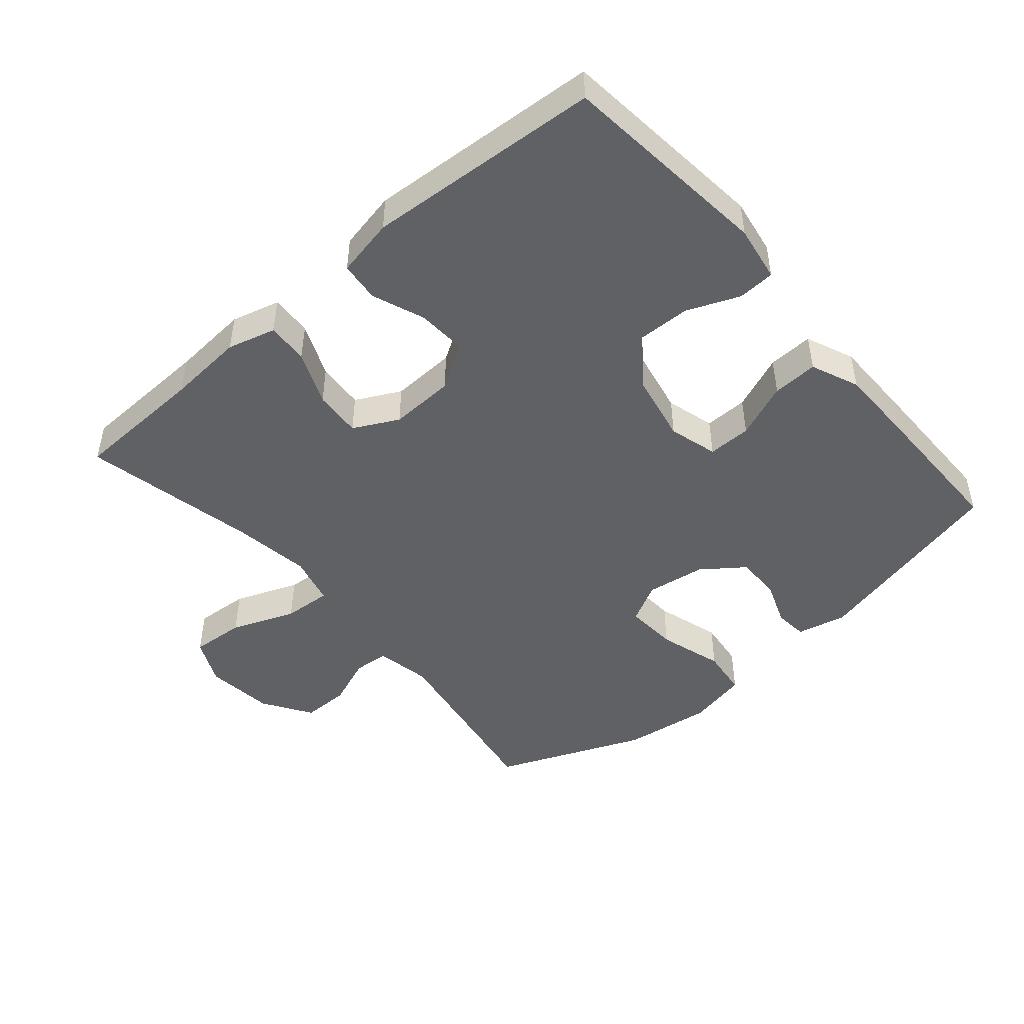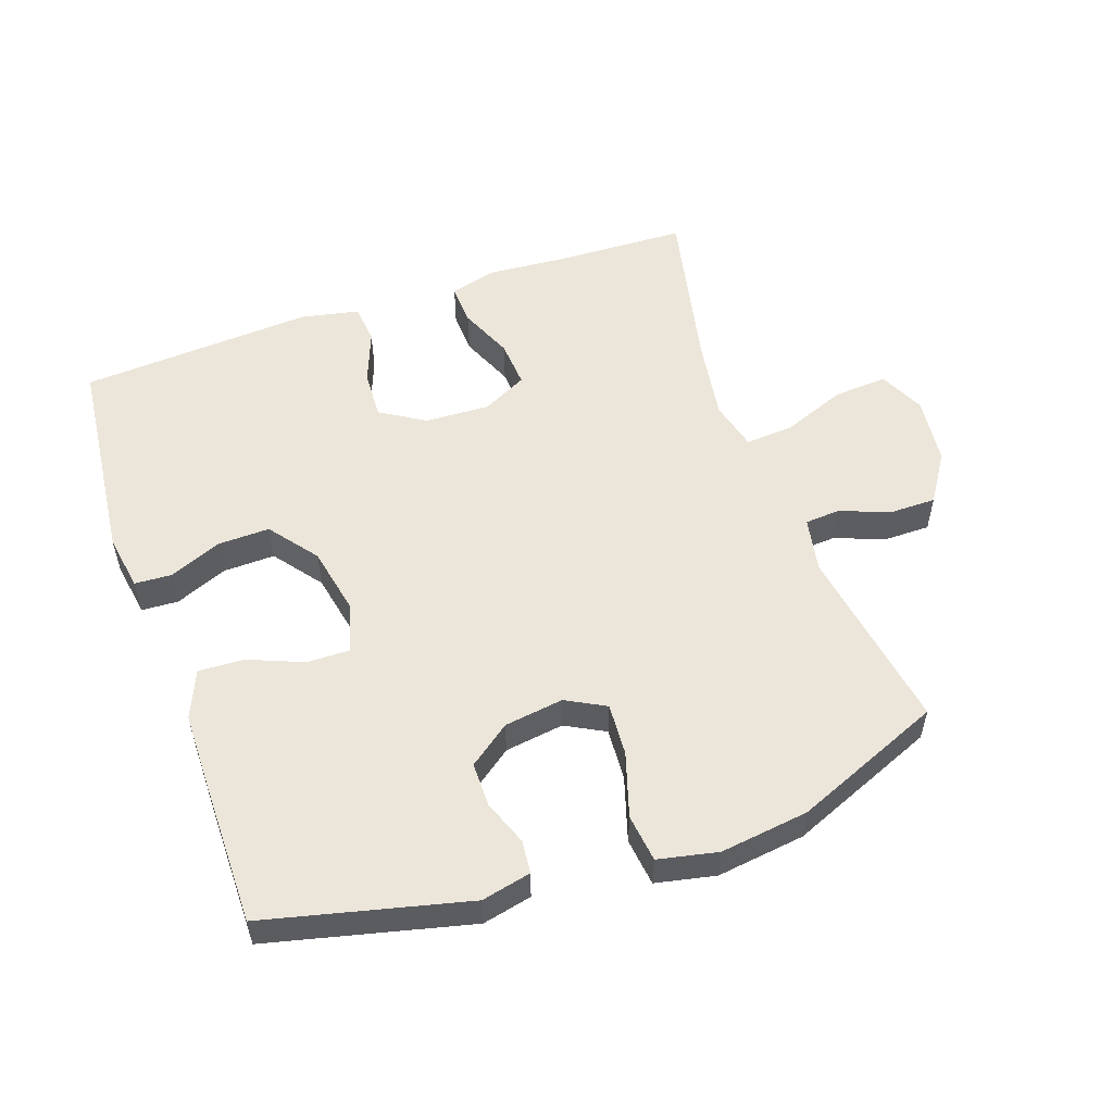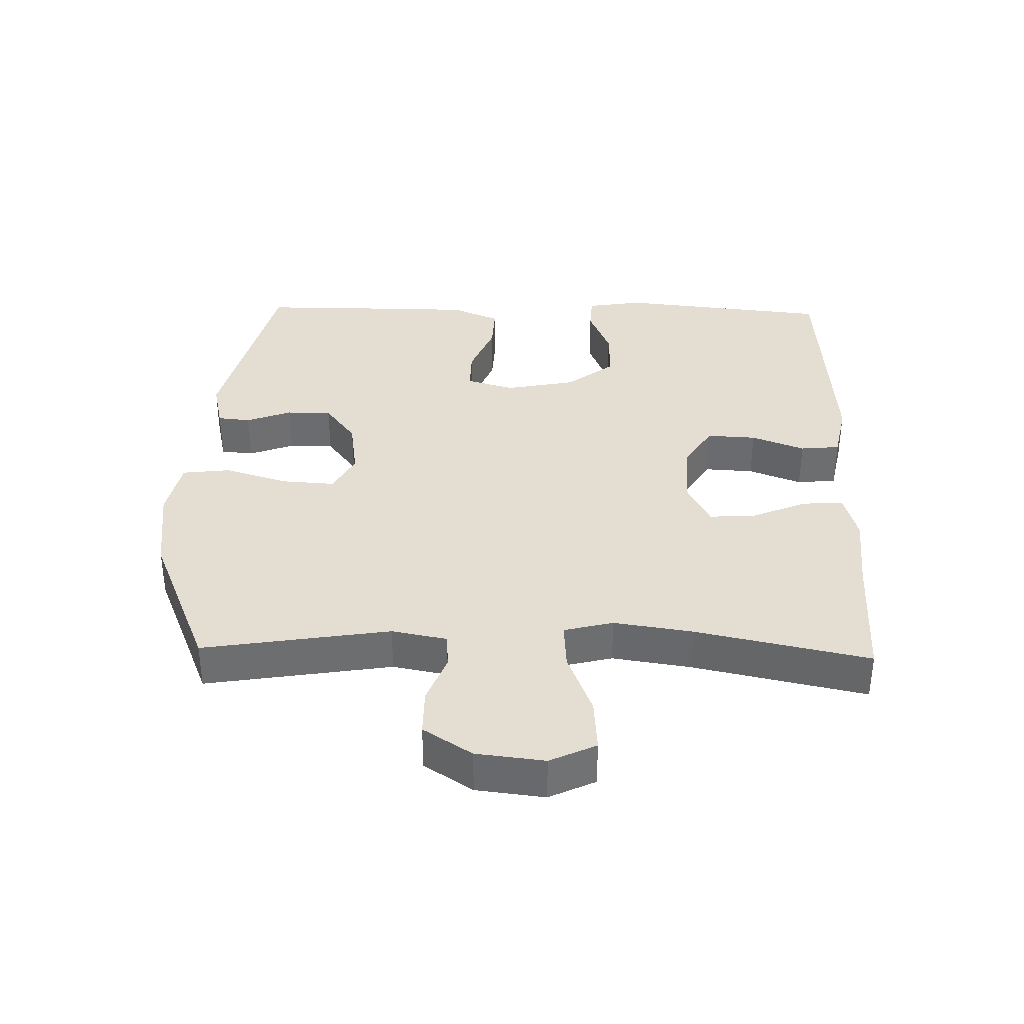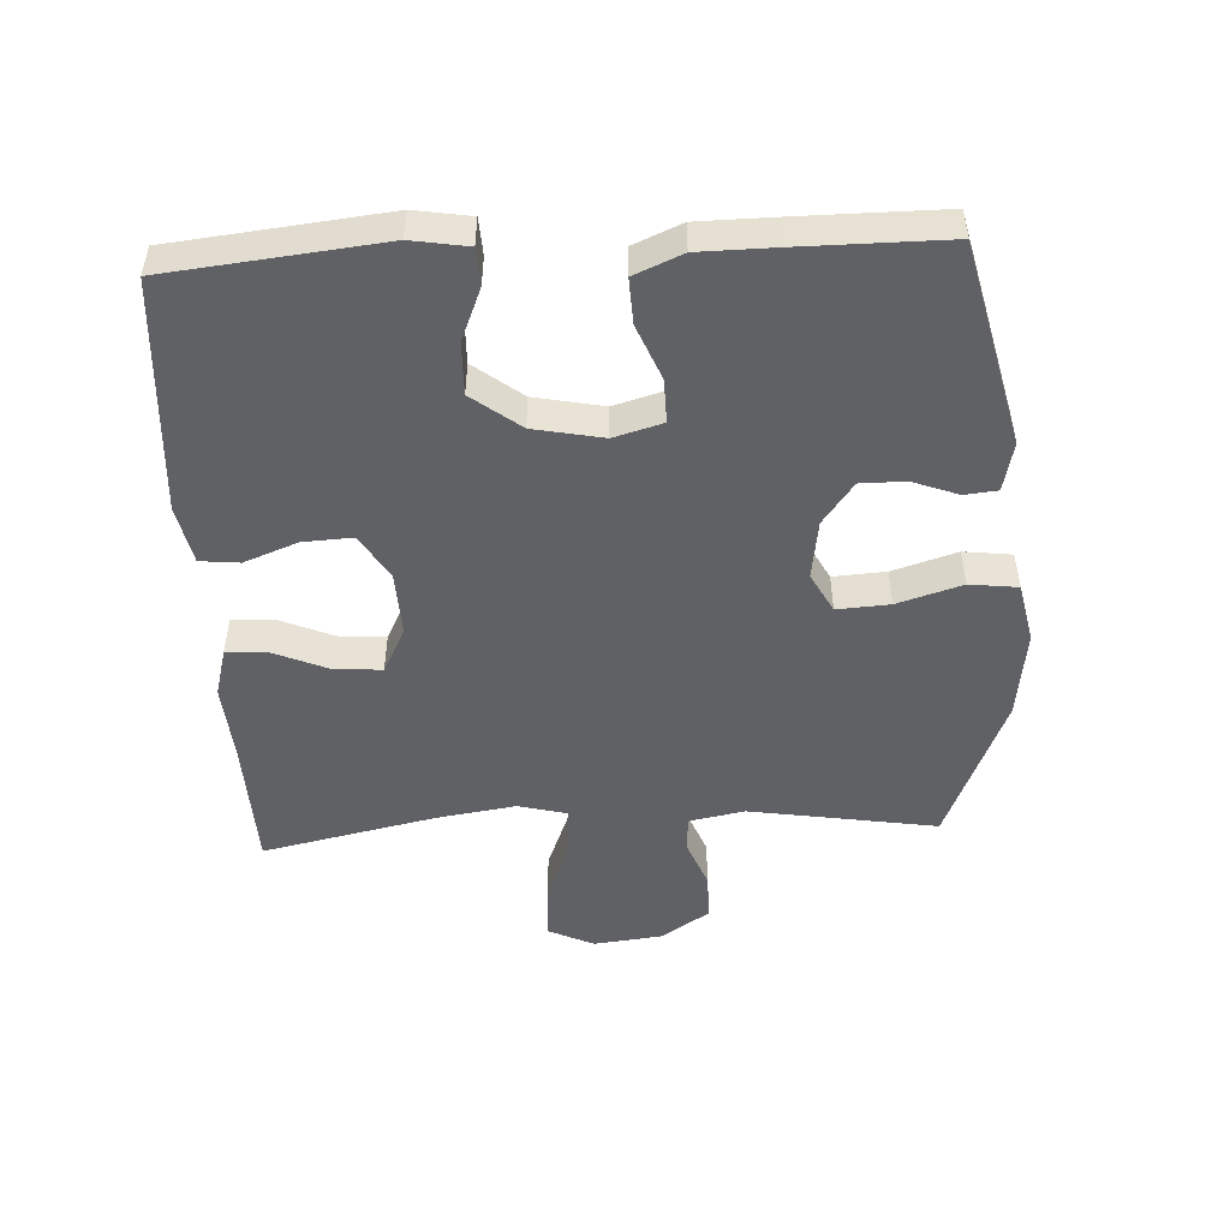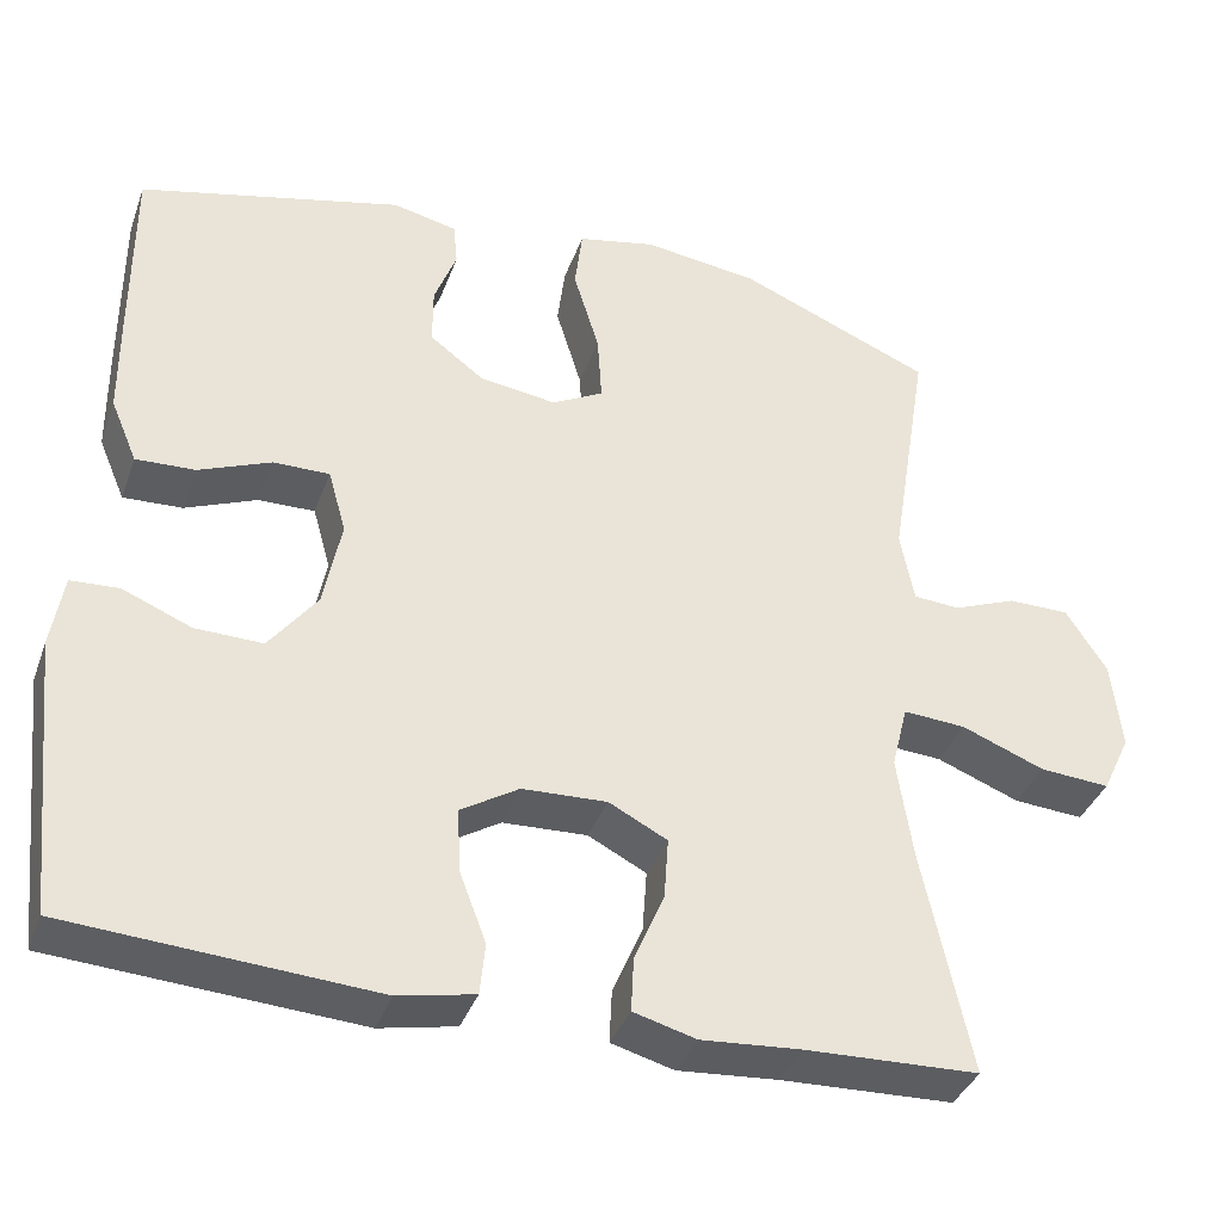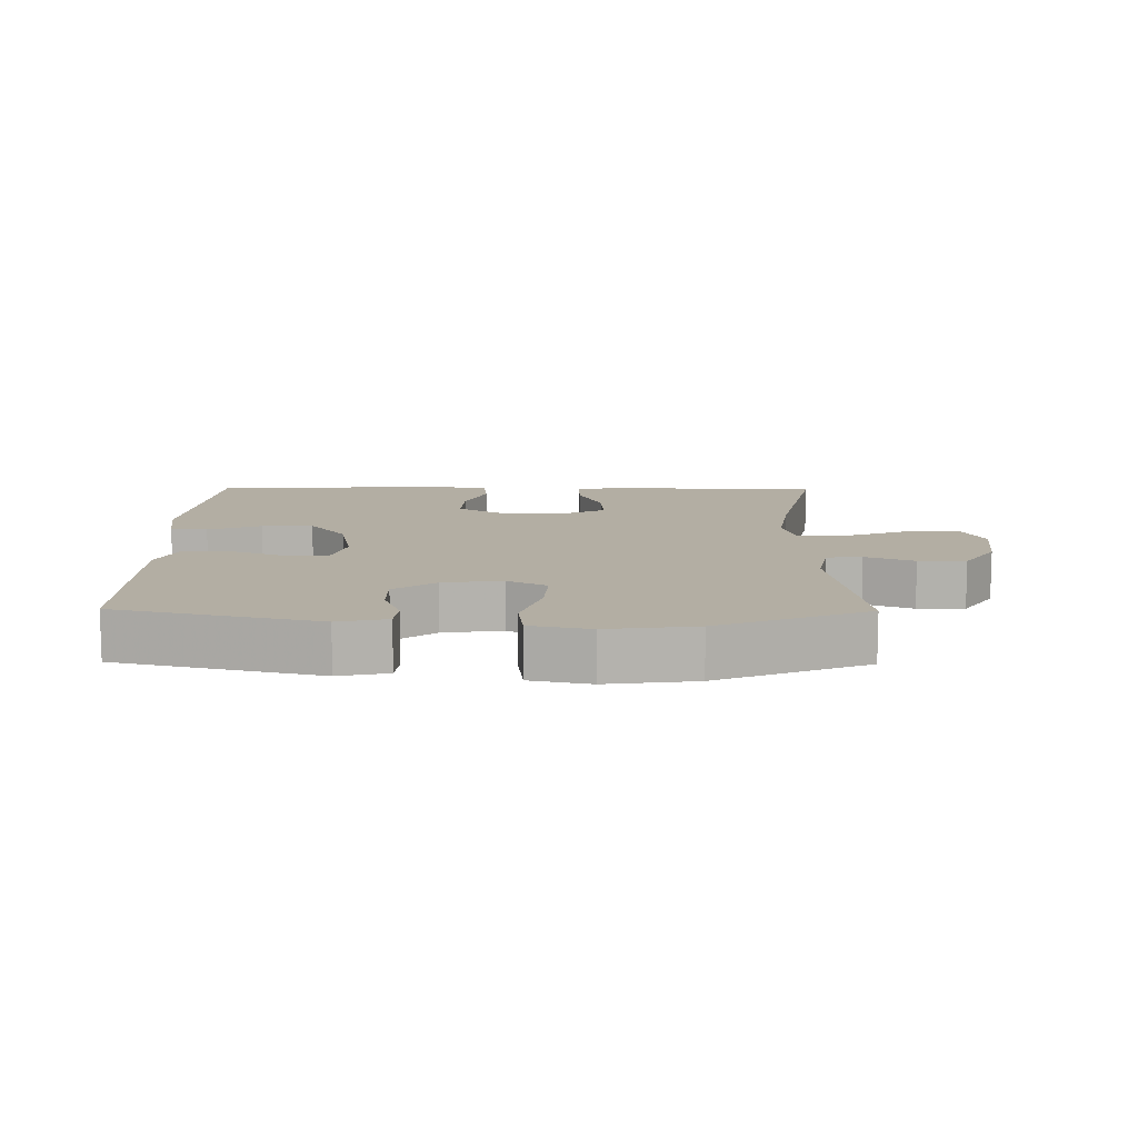
<metadata>
{"format":"obj","ext":"obj","renderer":"f3d","projection":"perspective","resolution":1024,"background":"white","views":[{"elev":-47.4,"azim":-139.4,"up":"+Y"},{"elev":54.2,"azim":-19.2,"up":"+Y"},{"elev":36.1,"azim":91.4,"up":"+Y"},{"elev":-49.6,"azim":-87.0,"up":"+Y"},{"elev":-37.3,"azim":-18.8,"up":"+Z"},{"elev":11.0,"azim":0.7,"up":"+Y"}]}
</metadata>
<code>
v -0.5 0.07 -0.5
v -0.534 0.07 -0.177
v -0.52 0.07 -0.092
v -0.464 0.07 -0.089
v -0.384 0.07 -0.122
v -0.305 0.07 -0.124
v -0.249 0.07 -0.051
v -0.228 0.07 0.054
v -0.249 0.07 0.128
v -0.315 0.07 0.127
v -0.399 0.07 0.093
v -0.468 0.07 0.09
v -0.499 0.07 0.163
v -0.5 0.07 0.278
v -0.5 0.07 0.5
v -0.193 0.07 0.574
v -0.118 0.07 0.557
v -0.113 0.07 0.507
v -0.139 0.07 0.438
v -0.139 0.07 0.37
v -0.076 0.07 0.323
v 0.014 0.07 0.31
v 0.074 0.07 0.342
v 0.069 0.07 0.422
v 0.039 0.07 0.52
v 0.048 0.07 0.593
v 0.139 0.07 0.612
v 0.274 0.07 0.594
v 0.5 0.07 0.5
v 0.454 0.07 0.216
v 0.47 0.07 0.132
v 0.524 0.07 0.128
v 0.598 0.07 0.157
v 0.67 0.07 0.157
v 0.718 0.07 0.083
v 0.73 0.07 -0.021
v 0.697 0.07 -0.091
v 0.615 0.07 -0.085
v 0.518 0.07 -0.047
v 0.445 0.07 -0.042
v 0.426 0.07 -0.117
v 0.444 0.07 -0.237
v 0.5 0.07 -0.5
v 0.298 0.07 -0.507
v 0.181 0.07 -0.516
v 0.108 0.07 -0.496
v 0.111 0.07 -0.433
v 0.146 0.07 -0.351
v 0.151 0.07 -0.279
v 0.083 0.07 -0.244
v -0.016 0.07 -0.248
v -0.084 0.07 -0.29
v -0.08 0.07 -0.365
v -0.049 0.07 -0.446
v -0.055 0.07 -0.506
v -0.144 0.07 -0.524
v -0.5 0 -0.5
v -0.534 0 -0.177
v -0.52 0 -0.092
v -0.464 0 -0.089
v -0.384 0 -0.122
v -0.305 0 -0.124
v -0.249 0 -0.051
v -0.228 0 0.054
v -0.249 0 0.128
v -0.315 0 0.127
v -0.399 0 0.093
v -0.468 0 0.09
v -0.499 0 0.163
v -0.5 0 0.278
v -0.5 0 0.5
v -0.193 0 0.574
v -0.118 0 0.557
v -0.113 0 0.507
v -0.139 0 0.438
v -0.139 0 0.37
v -0.076 0 0.323
v 0.014 0 0.31
v 0.074 0 0.342
v 0.069 0 0.422
v 0.039 0 0.52
v 0.048 0 0.593
v 0.139 0 0.612
v 0.274 0 0.594
v 0.5 0 0.5
v 0.454 0 0.216
v 0.47 0 0.132
v 0.524 0 0.128
v 0.598 0 0.157
v 0.67 0 0.157
v 0.718 0 0.083
v 0.73 0 -0.021
v 0.697 0 -0.091
v 0.615 0 -0.085
v 0.518 0 -0.047
v 0.445 0 -0.042
v 0.426 0 -0.117
v 0.444 0 -0.237
v 0.5 0 -0.5
v 0.298 0 -0.507
v 0.181 0 -0.516
v 0.108 0 -0.496
v 0.111 0 -0.433
v 0.146 0 -0.351
v 0.151 0 -0.279
v 0.083 0 -0.244
v -0.016 0 -0.248
v -0.084 0 -0.29
v -0.08 0 -0.365
v -0.049 0 -0.446
v -0.055 0 -0.506
v -0.144 0 -0.524
f 3 4 5
f 2 3 5
f 1 2 5
f 56 1 5
f 55 56 5
f 54 55 5
f 53 54 5
f 52 53 5 6
f 51 52 6 7
f 50 51 7 8
f 49 50 8 9
f 46 47 48
f 45 46 48
f 44 45 48
f 44 48 49
f 43 44 49
f 42 43 49
f 41 42 49 9
f 37 38 39
f 36 37 39
f 35 36 39
f 34 35 39
f 33 34 39
f 32 33 39
f 31 32 39 40
f 40 41 9
f 31 40 9
f 30 31 9
f 28 29 30
f 27 28 30
f 26 27 30
f 25 26 30
f 24 25 30
f 17 18 19
f 16 17 19
f 15 16 19
f 14 15 19
f 13 14 19
f 12 13 19
f 11 12 19
f 10 11 19
f 10 19 20
f 9 10 20 21
f 23 24 30
f 22 23 30 9
f 9 21 22
f 61 60 59
f 61 59 58
f 61 58 57
f 61 57 112
f 61 112 111
f 61 111 110
f 61 110 109
f 62 61 109 108
f 63 62 108 107
f 64 63 107 106
f 65 64 106 105
f 104 103 102
f 104 102 101
f 104 101 100
f 105 104 100
f 105 100 99
f 105 99 98
f 65 105 98 97
f 95 94 93
f 95 93 92
f 95 92 91
f 95 91 90
f 95 90 89
f 95 89 88
f 96 95 88 87
f 65 97 96
f 65 96 87
f 65 87 86
f 86 85 84
f 86 84 83
f 86 83 82
f 86 82 81
f 86 81 80
f 75 74 73
f 75 73 72
f 75 72 71
f 75 71 70
f 75 70 69
f 75 69 68
f 75 68 67
f 75 67 66
f 76 75 66
f 77 76 66 65
f 86 80 79
f 65 86 79 78
f 78 77 65
f 1 57 58 2
f 2 58 59 3
f 3 59 60 4
f 4 60 61 5
f 5 61 62 6
f 6 62 63 7
f 7 63 64 8
f 8 64 65 9
f 9 65 66 10
f 10 66 67 11
f 11 67 68 12
f 12 68 69 13
f 13 69 70 14
f 14 70 71 15
f 15 71 72 16
f 16 72 73 17
f 17 73 74 18
f 18 74 75 19
f 19 75 76 20
f 20 76 77 21
f 21 77 78 22
f 22 78 79 23
f 23 79 80 24
f 24 80 81 25
f 25 81 82 26
f 26 82 83 27
f 27 83 84 28
f 28 84 85 29
f 29 85 86 30
f 30 86 87 31
f 31 87 88 32
f 32 88 89 33
f 33 89 90 34
f 34 90 91 35
f 35 91 92 36
f 36 92 93 37
f 37 93 94 38
f 38 94 95 39
f 39 95 96 40
f 40 96 97 41
f 41 97 98 42
f 42 98 99 43
f 43 99 100 44
f 44 100 101 45
f 45 101 102 46
f 46 102 103 47
f 47 103 104 48
f 48 104 105 49
f 49 105 106 50
f 50 106 107 51
f 51 107 108 52
f 52 108 109 53
f 53 109 110 54
f 54 110 111 55
f 55 111 112 56
f 56 112 57 1

</code>
